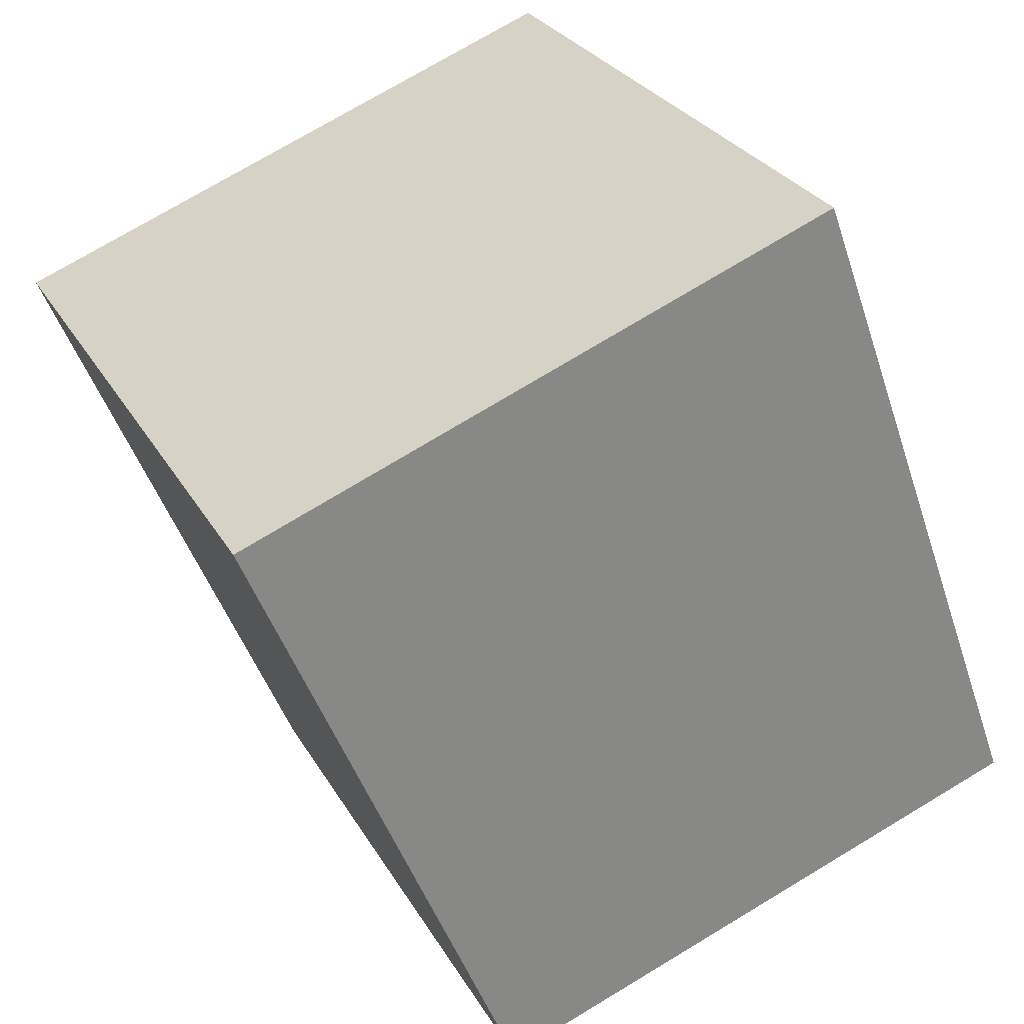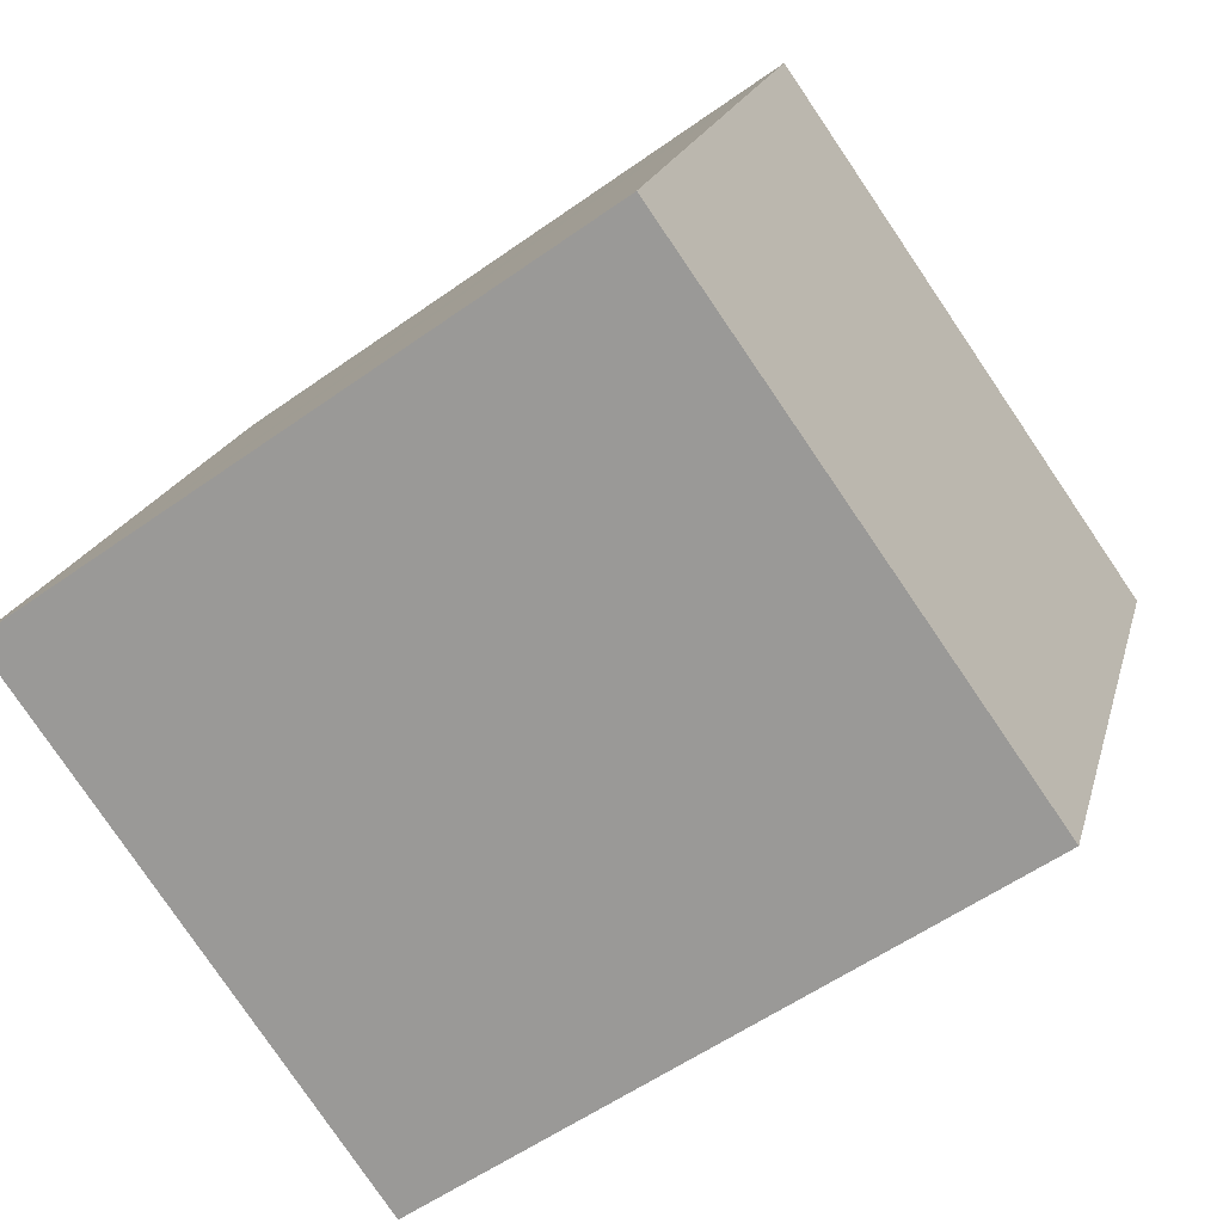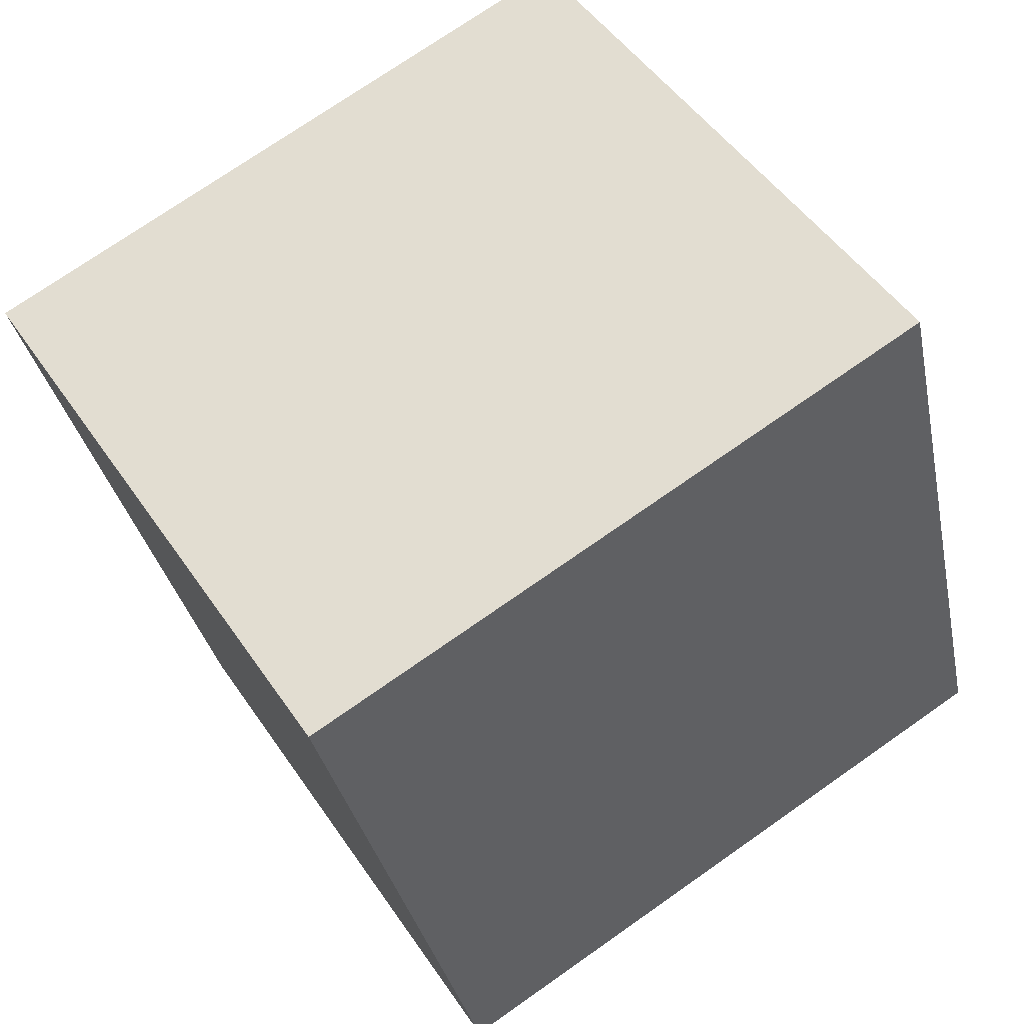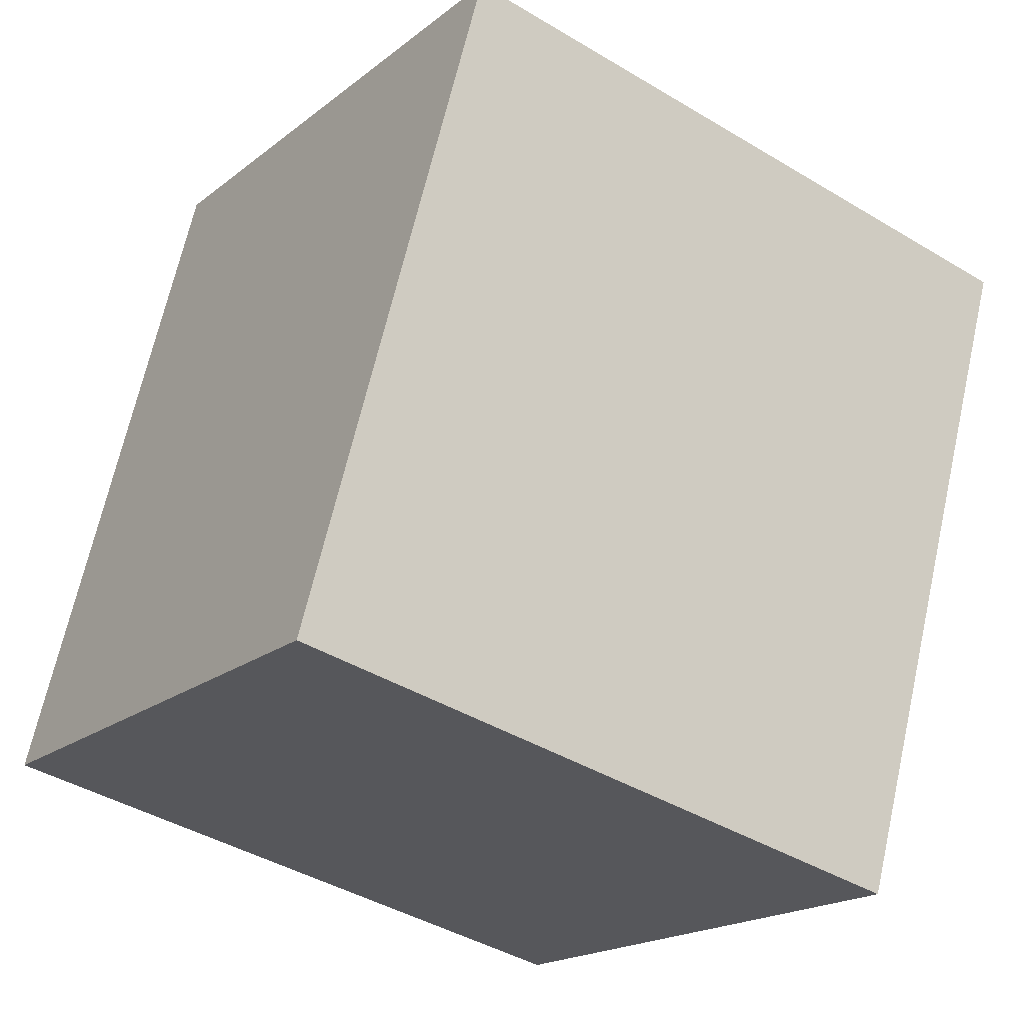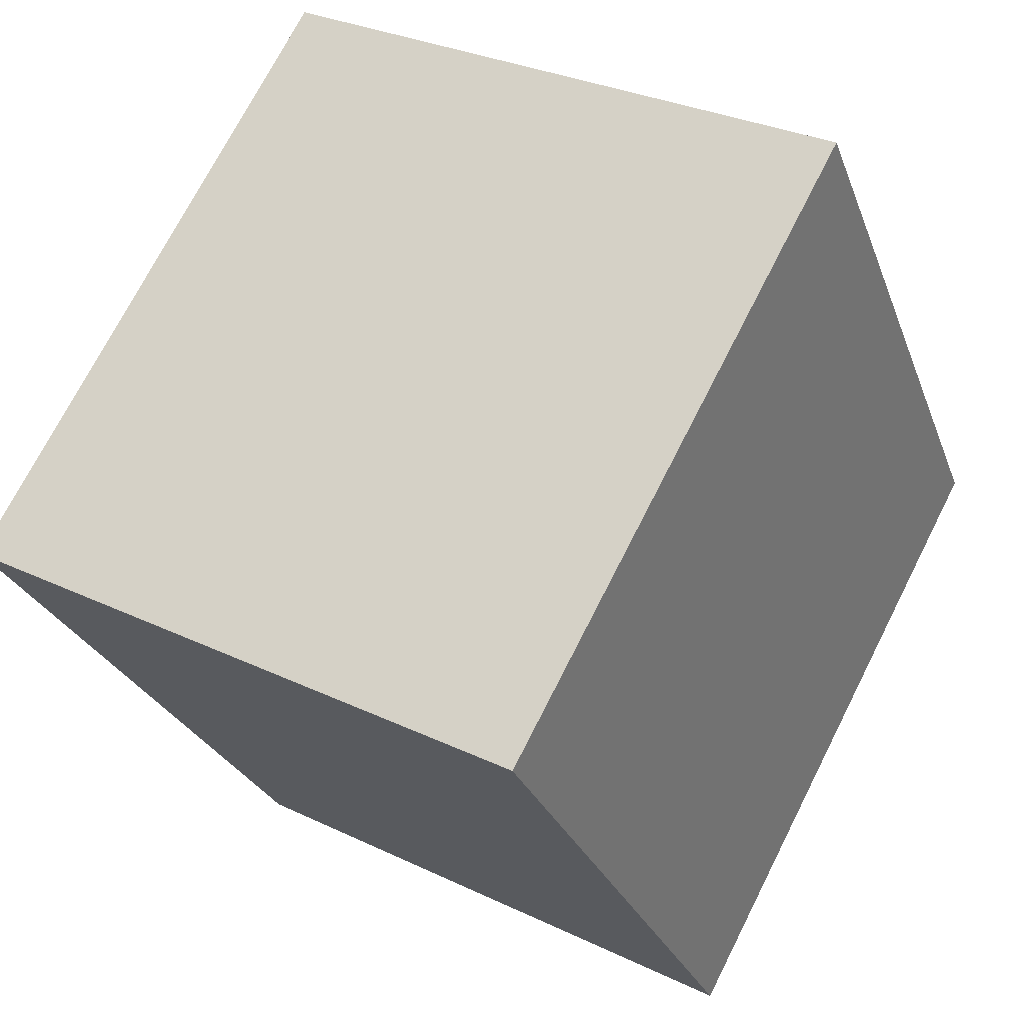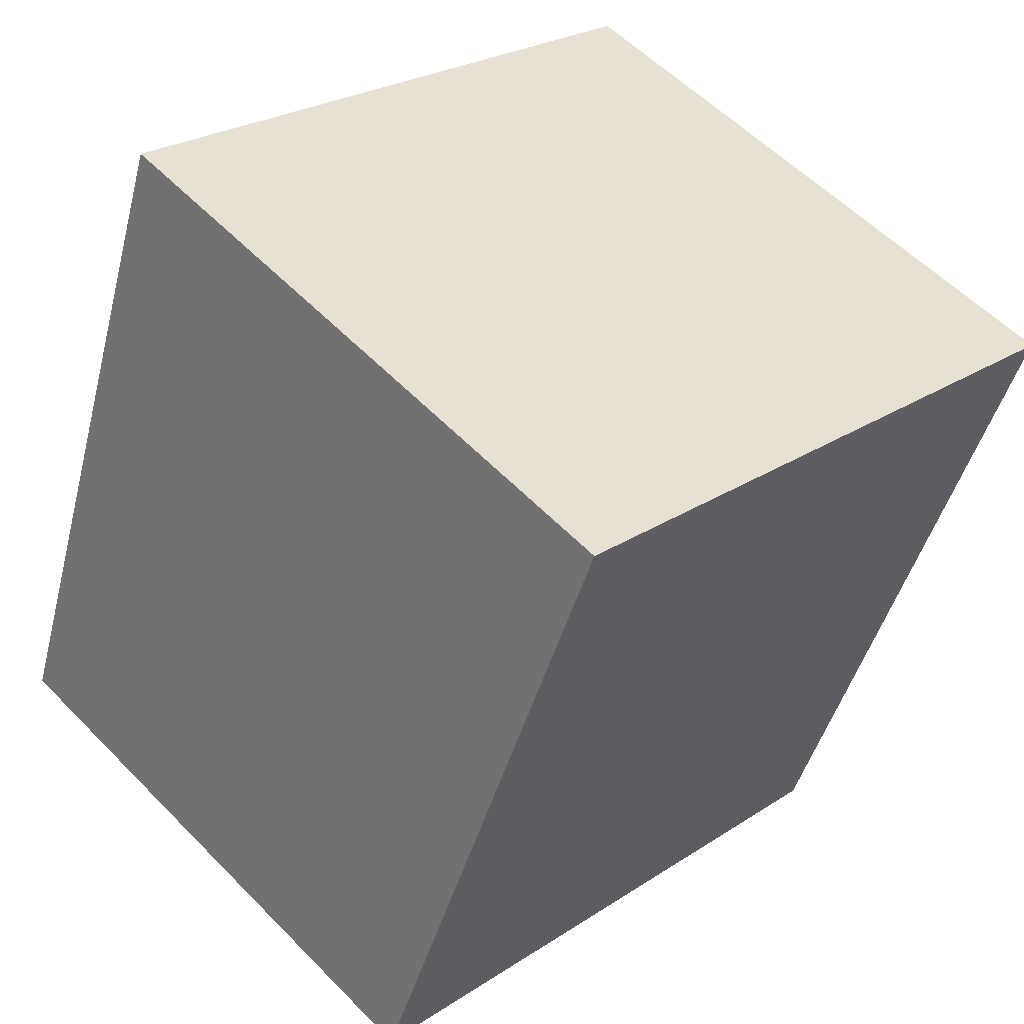
<metadata>
{"format":"obj","ext":"obj","renderer":"f3d","projection":"perspective","resolution":1024,"background":"white","views":[{"elev":27.9,"azim":155.8,"up":"+Z"},{"elev":-55.6,"azim":-53.1,"up":"+Z"},{"elev":73.7,"azim":-125.0,"up":"+Z"},{"elev":-42.4,"azim":54.3,"up":"+Z"},{"elev":72.1,"azim":-153.1,"up":"+Z"},{"elev":25.4,"azim":43.6,"up":"+Z"}]}
</metadata>
<code>
v  0 1.895 1.16e-16
v  2.186 1.895 0.854
v  1.593 1.895 -0.582
v  2.35 1.895 1.25
v  0.531 1.895 1.453
v  0.693 1.895 1.895
v  0.693 -1.16e-16 1.895
v  2.35 -7.654e-17 1.25
v  1.593 3.564e-17 -0.582
v  2.186 -5.229e-17 0.854
v  0 0 0
v  0.531 -8.897e-17 1.453
g defaultobject
f 1 2 3
f 2 1 4
f 4 1 5
f 4 5 6
f 7 4 6
f 4 7 8
f 8 2 4
f 2 8 3
f 3 8 9
f 9 8 10
f 9 1 3
f 1 9 11
f 5 7 6
f 7 5 1
f 7 1 12
f 12 1 11
f 12 8 7
f 8 12 10
f 10 12 9
f 9 12 11

</code>
